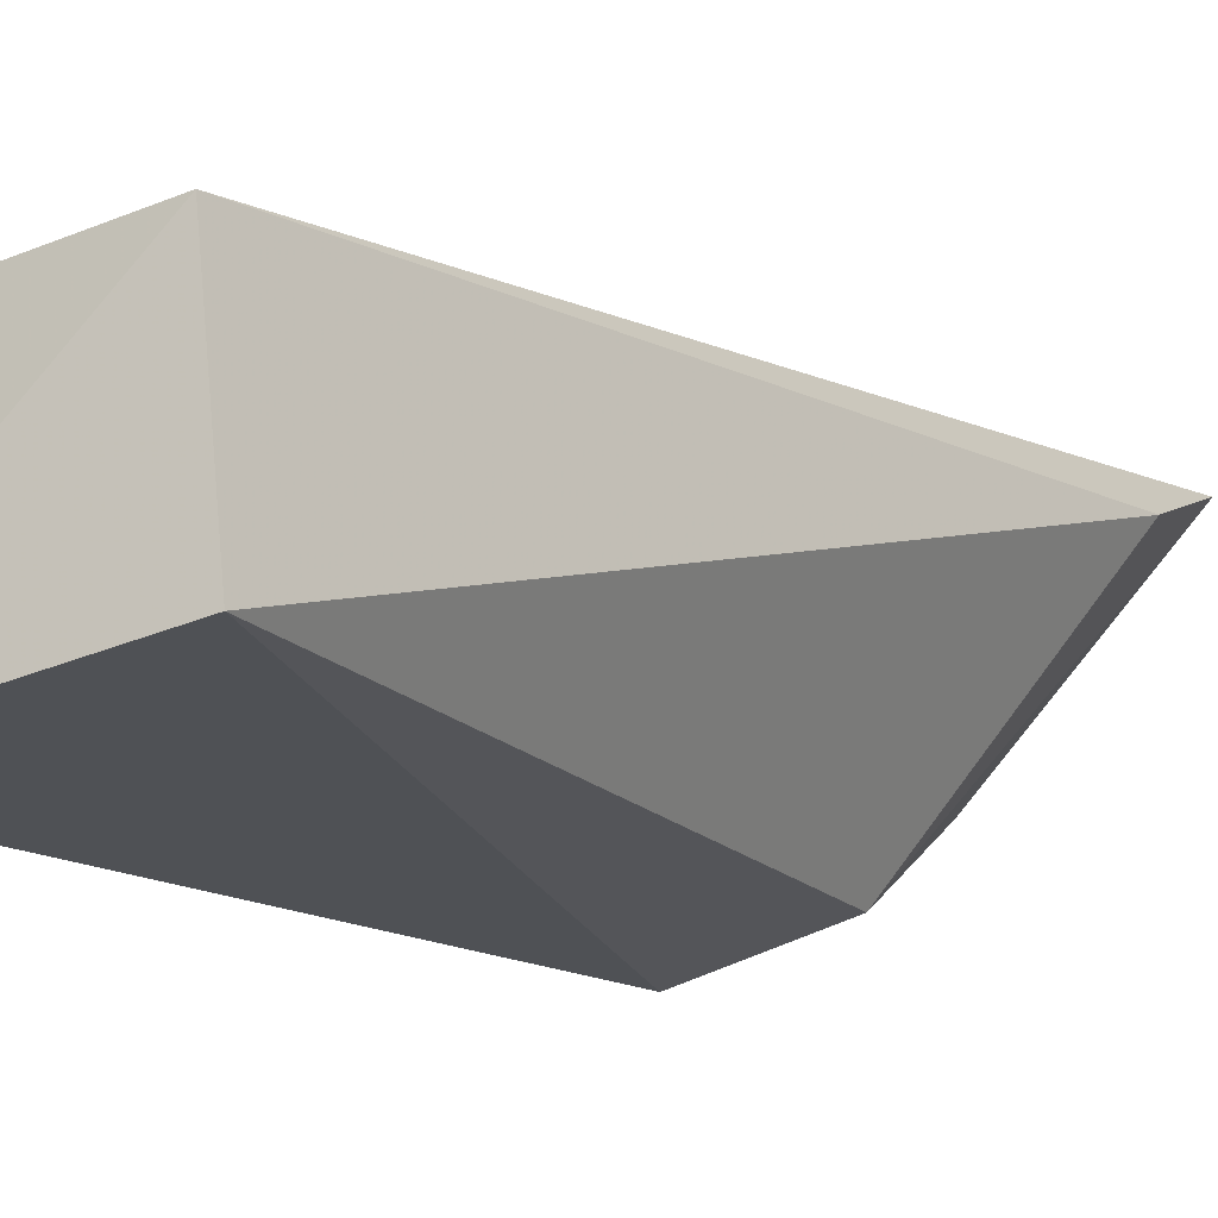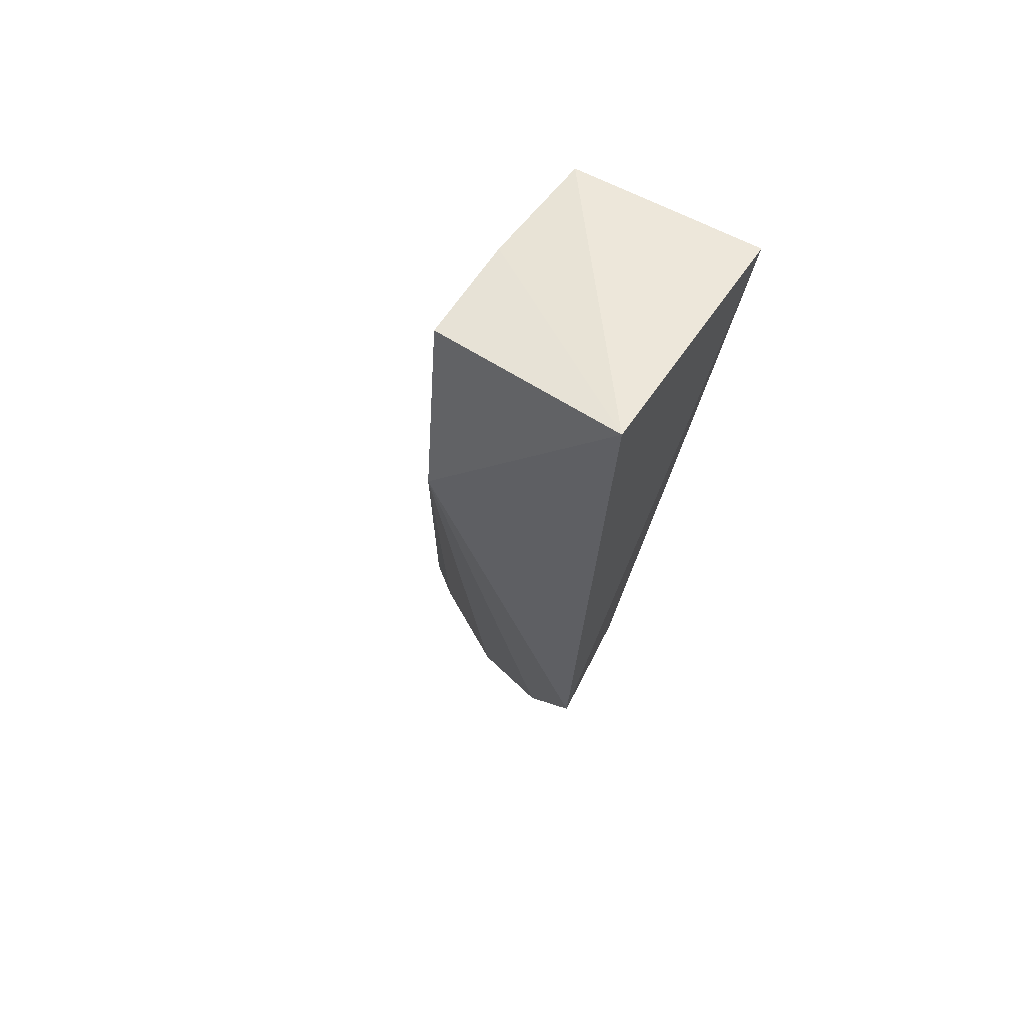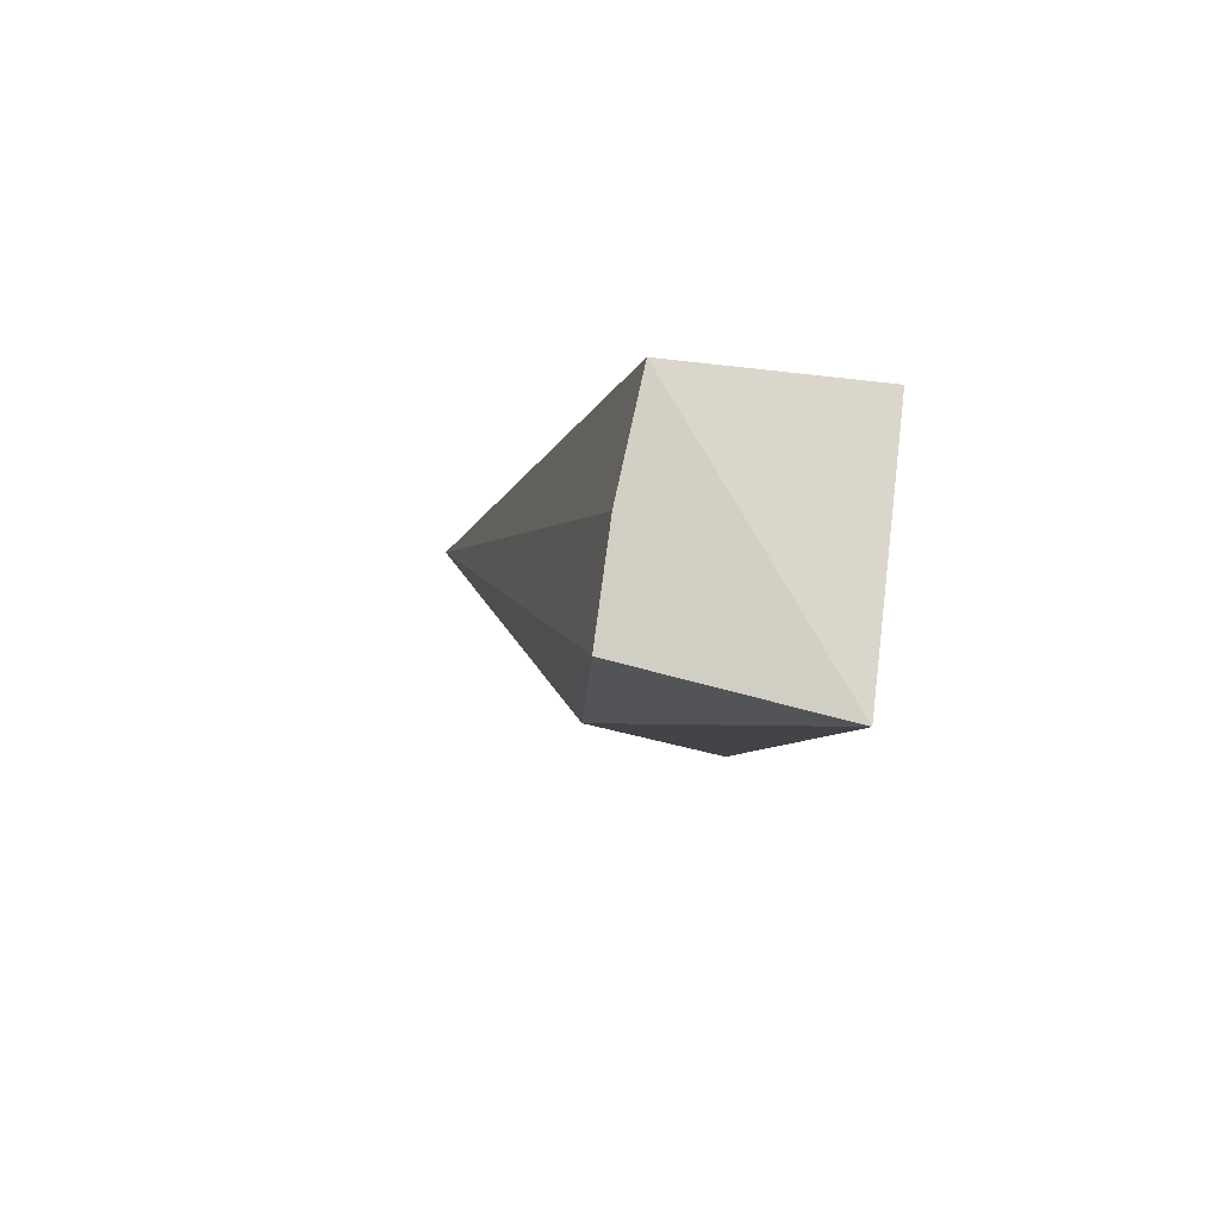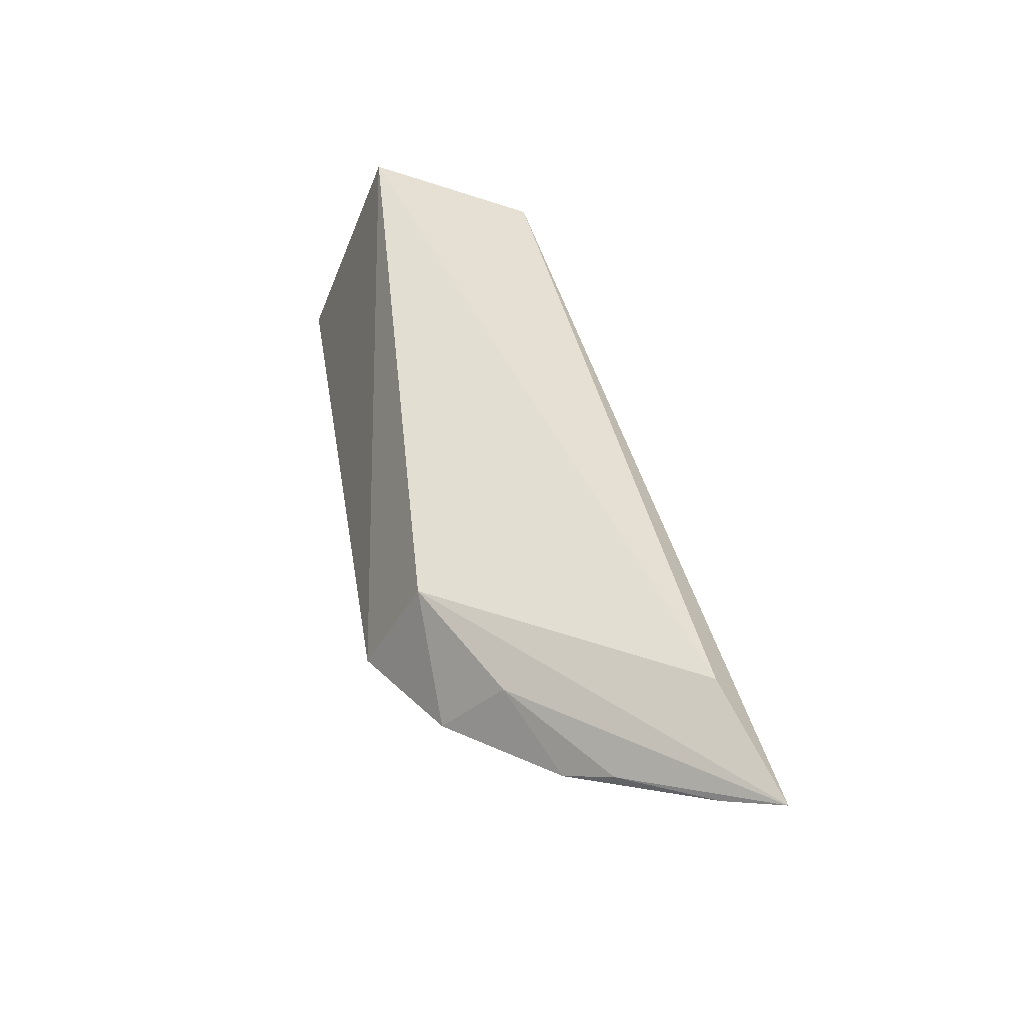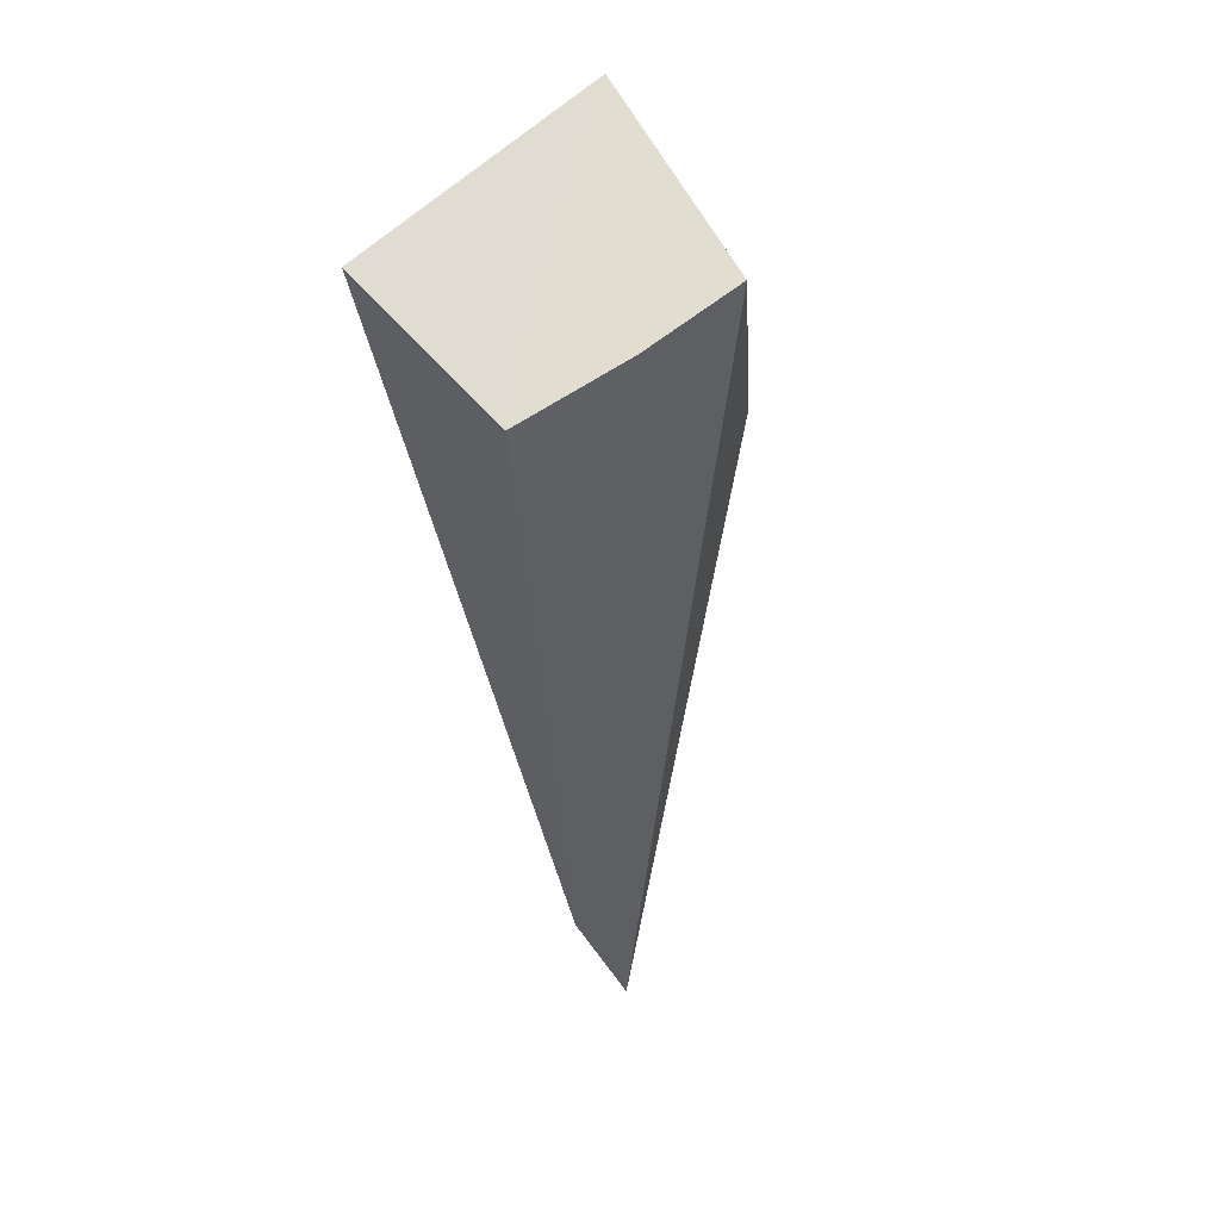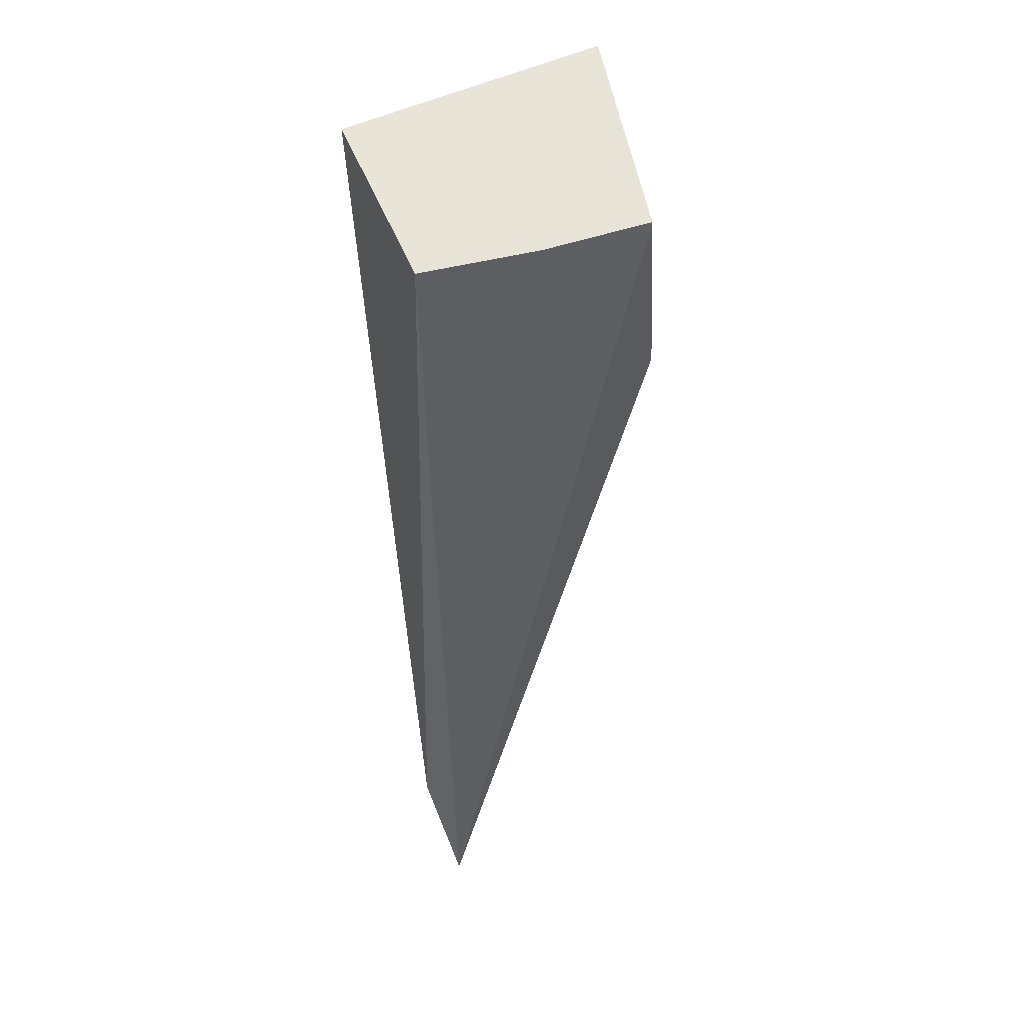
<metadata>
{"format":"obj","ext":"obj","renderer":"f3d","projection":"perspective","resolution":1024,"background":"white","views":[{"elev":-25.0,"azim":32.3,"up":"+Y"},{"elev":53.9,"azim":-55.3,"up":"+Z"},{"elev":76.5,"azim":-79.2,"up":"+Z"},{"elev":-46.2,"azim":73.1,"up":"+Z"},{"elev":67.9,"azim":143.7,"up":"+Z"},{"elev":60.1,"azim":162.4,"up":"+Z"}]}
</metadata>
<code>
v -0.2782 0.11 -0.03082
v -0.2717 0.1547 -0.1292
v -0.2804 0.1341 -0.02971
v -0.309 0.1338 -0.03161
v -0.3019 0.1186 -0.1099
v -0.2739 0.1631 -0.1443
v -0.3111 0.1079 -0.02938
v -0.2863 0.1214 -0.1107
v -0.2954 0.1345 -0.03066
v -0.3103 0.1348 -0.05858
v -0.2969 0.1279 -0.1229
v -0.2863 0.1328 -0.1242
v -0.2897 0.1414 -0.1331
v -0.2788 0.157 -0.1414
v -0.2849 0.1463 -0.1358
f 1 2 3
f 6 3 2
f 7 1 3
f 7 5 1
f 8 2 1
f 8 1 5
f 8 6 2
f 9 6 4
f 9 3 6
f 9 7 3
f 9 4 7
f 10 4 6
f 10 7 4
f 10 5 7
f 11 8 5
f 11 5 10
f 12 6 8
f 12 8 11
f 13 11 10
f 13 12 11
f 14 13 10
f 14 10 6
f 15 14 6
f 15 6 12
f 15 12 13
f 15 13 14

</code>
